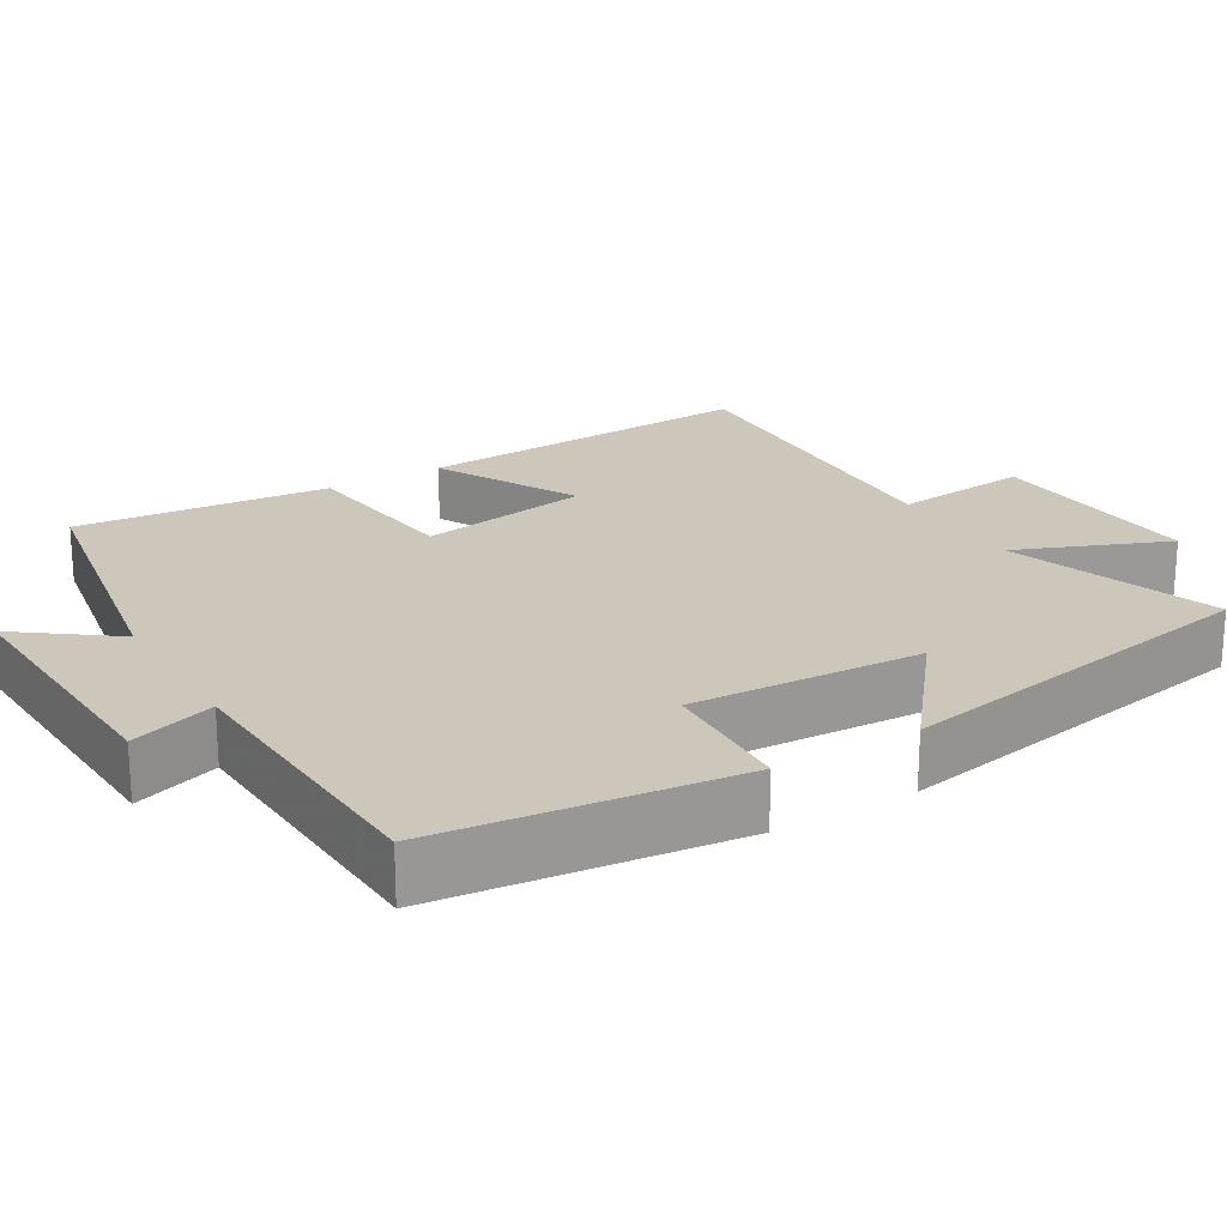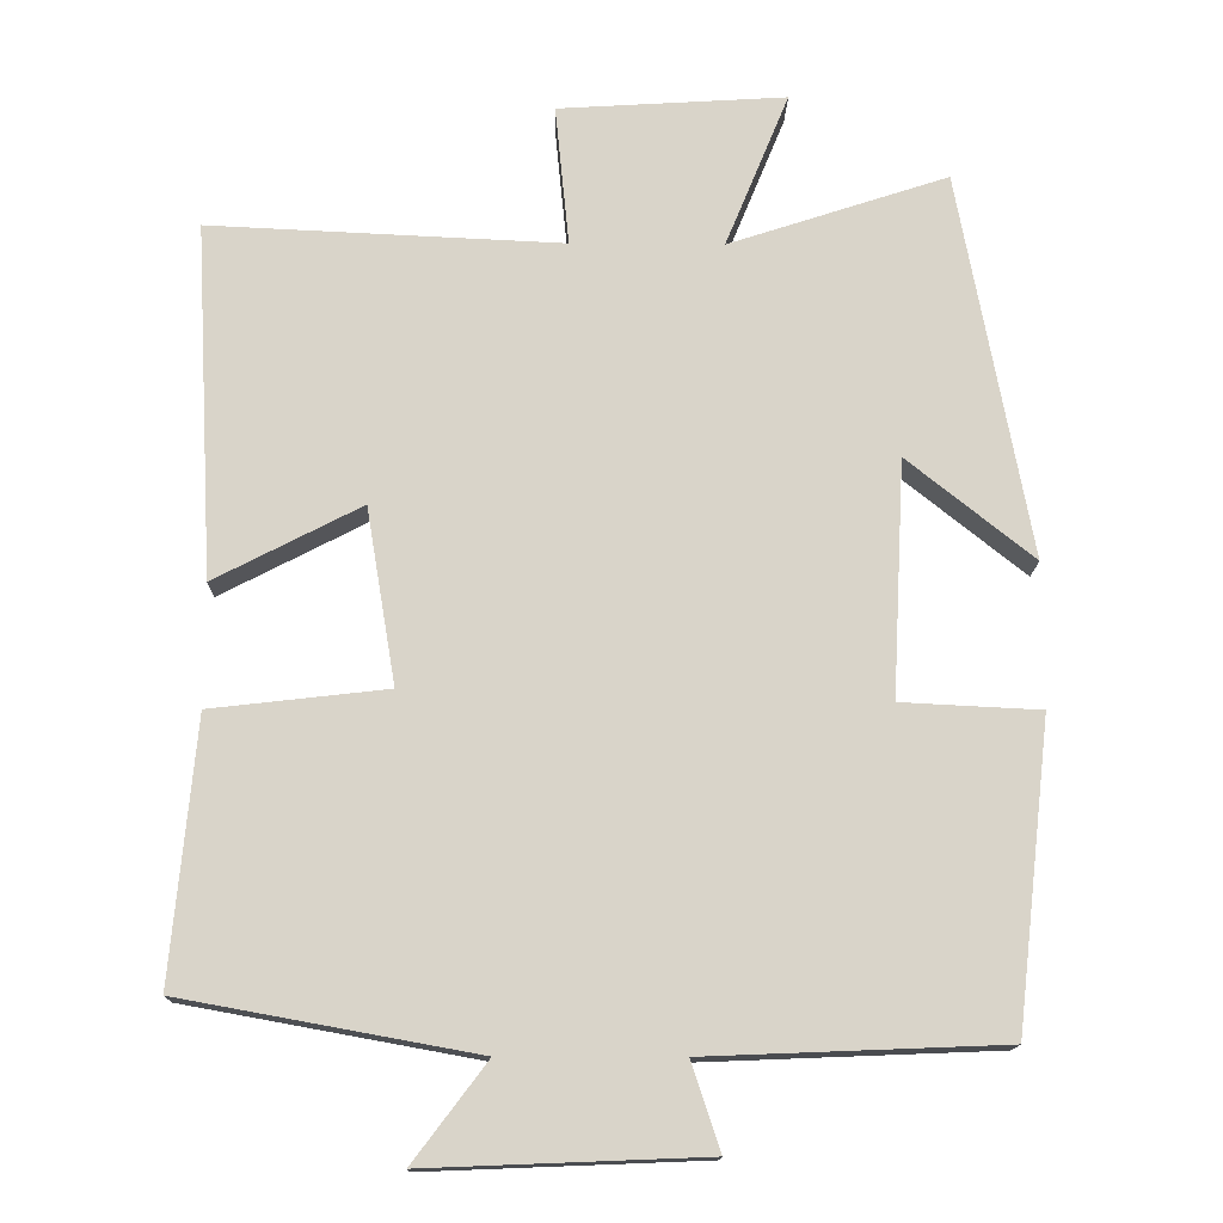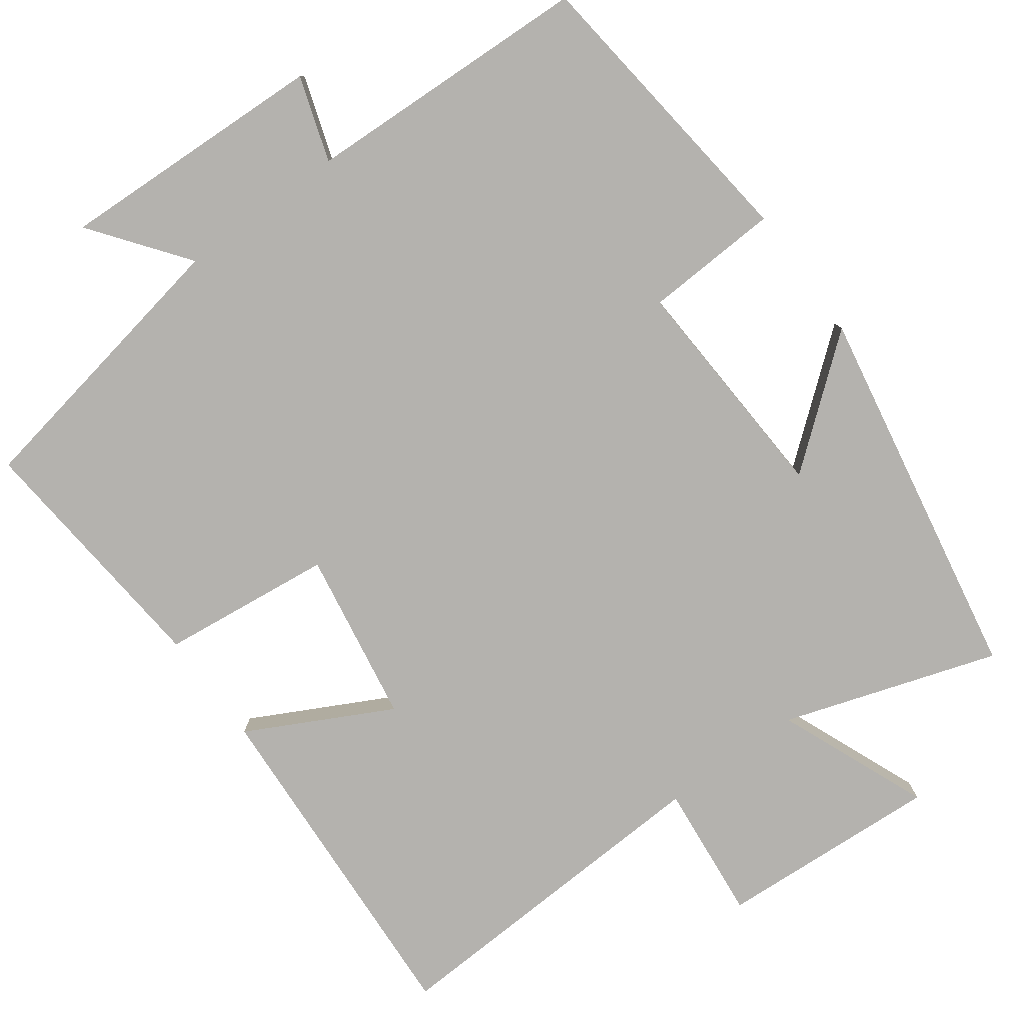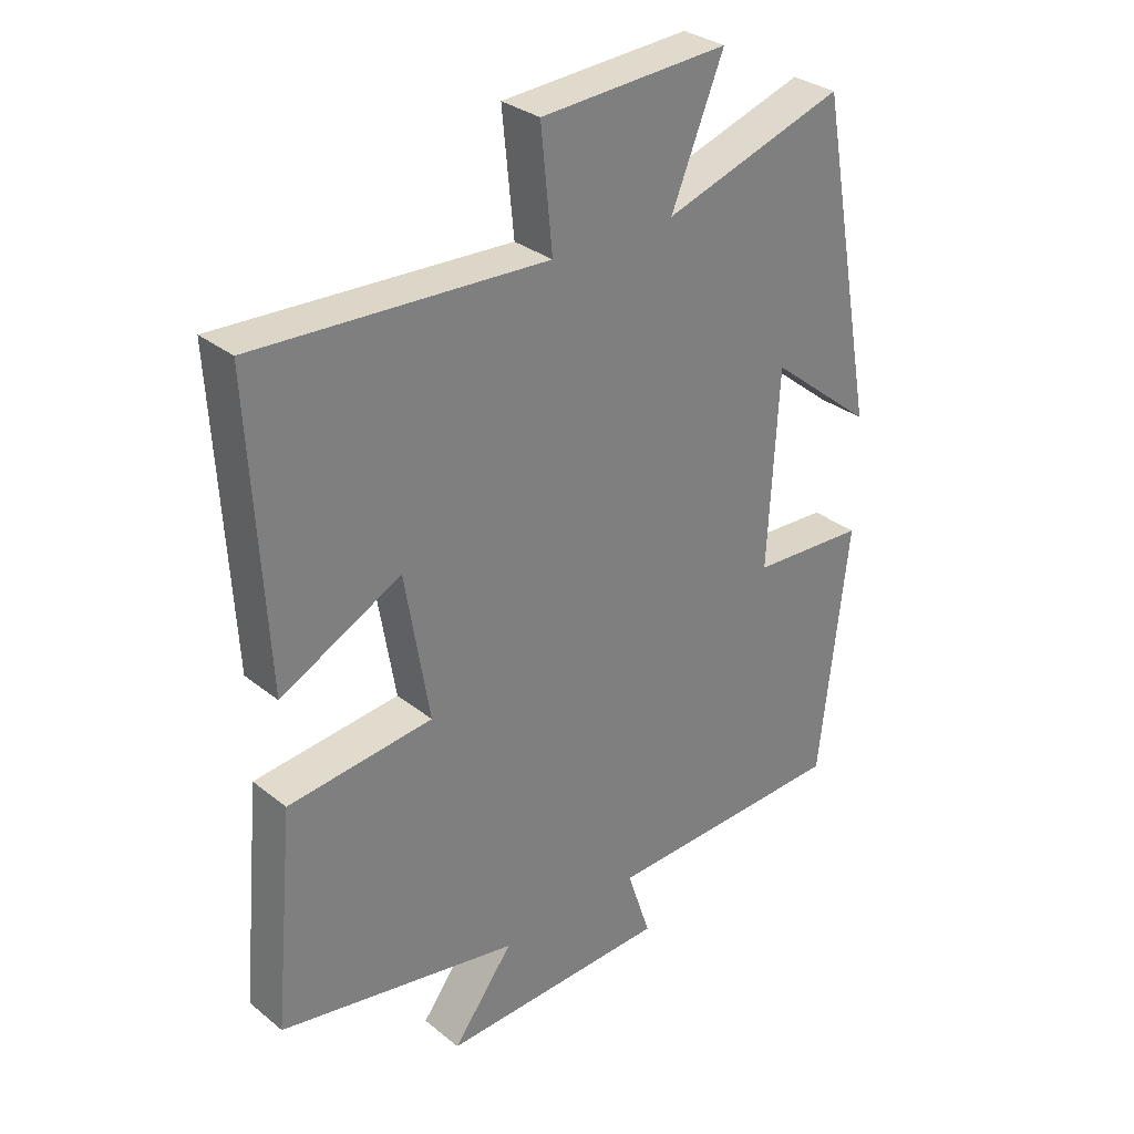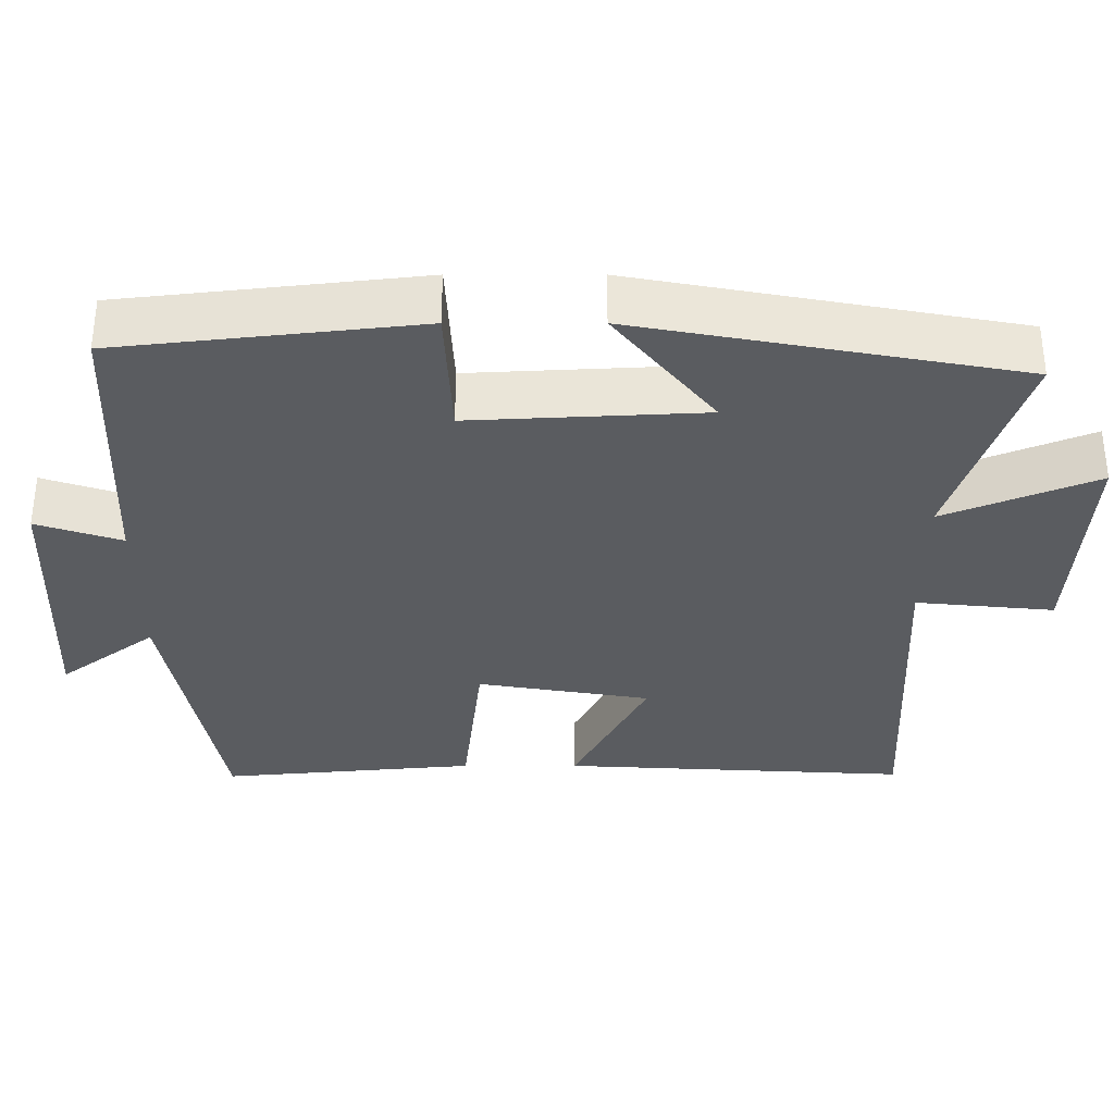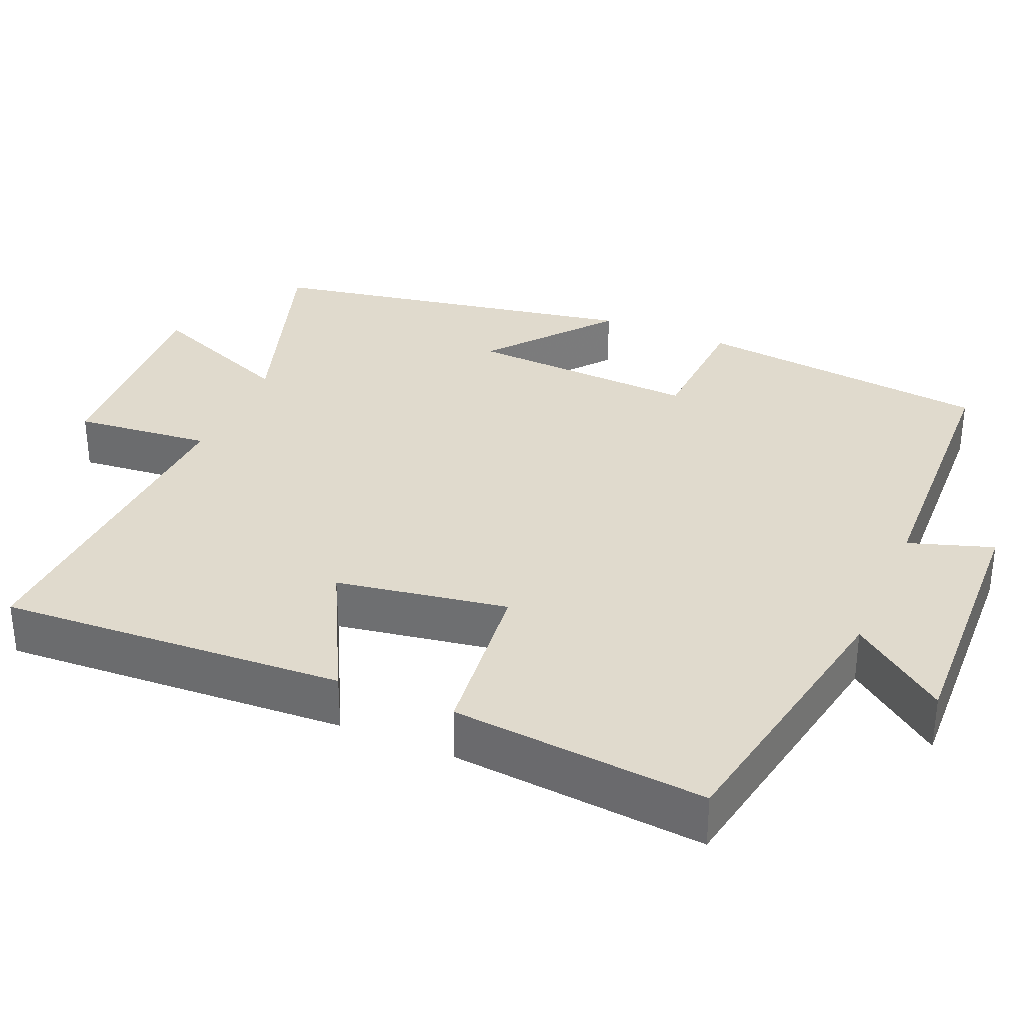
<metadata>
{"format":"obj","ext":"obj","renderer":"f3d","projection":"perspective","resolution":1024,"background":"white","views":[{"elev":21.5,"azim":-121.0,"up":"+Y"},{"elev":-14.9,"azim":179.0,"up":"+Z"},{"elev":-79.8,"azim":-143.7,"up":"+Y"},{"elev":31.0,"azim":138.6,"up":"+Z"},{"elev":-33.9,"azim":-90.0,"up":"+Y"},{"elev":33.0,"azim":113.2,"up":"+Y"}]}
</metadata>
<code>
v 0.531 0.07 -0.431
v 0.153 0.07 -0.5
v 0.248 0.07 -0.626
v -0.11 0.07 -0.612
v -0.073 0.07 -0.5
v -0.455 0.07 -0.485
v -0.5 0.07 -0.091
v -0.321 0.07 -0.082
v -0.337 0.07 0.224
v -0.5 0.07 0.093
v -0.408 0.07 0.593
v -0.125 0.07 0.5
v -0.207 0.07 0.7
v 0.087 0.07 0.682
v 0.069 0.07 0.5
v 0.525 0.07 0.521
v 0.5 0.07 0.062
v 0.311 0.07 0.16
v 0.273 0.07 -0.068
v 0.5 0.07 -0.094
v 0.531 0 -0.431
v 0.153 0 -0.5
v 0.248 0 -0.626
v -0.11 0 -0.612
v -0.073 0 -0.5
v -0.455 0 -0.485
v -0.5 0 -0.091
v -0.321 0 -0.082
v -0.337 0 0.224
v -0.5 0 0.093
v -0.408 0 0.593
v -0.125 0 0.5
v -0.207 0 0.7
v 0.087 0 0.682
v 0.069 0 0.5
v 0.525 0 0.521
v 0.5 0 0.062
v 0.311 0 0.16
v 0.273 0 -0.068
v 0.5 0 -0.094
f 19 20 1 2
f 18 19 2
f 15 16 17 18
f 15 18 2
f 12 13 14 15
f 12 15 2
f 9 10 11 12
f 8 9 12 2
f 5 6 7 8
f 5 8 2 3
f 3 4 5
f 22 21 40 39
f 22 39 38
f 38 37 36 35
f 22 38 35
f 35 34 33 32
f 22 35 32
f 32 31 30 29
f 22 32 29 28
f 28 27 26 25
f 23 22 28 25
f 25 24 23
f 1 21 22 2
f 2 22 23 3
f 3 23 24 4
f 4 24 25 5
f 5 25 26 6
f 6 26 27 7
f 7 27 28 8
f 8 28 29 9
f 9 29 30 10
f 10 30 31 11
f 11 31 32 12
f 12 32 33 13
f 13 33 34 14
f 14 34 35 15
f 15 35 36 16
f 16 36 37 17
f 17 37 38 18
f 18 38 39 19
f 19 39 40 20
f 20 40 21 1

</code>
